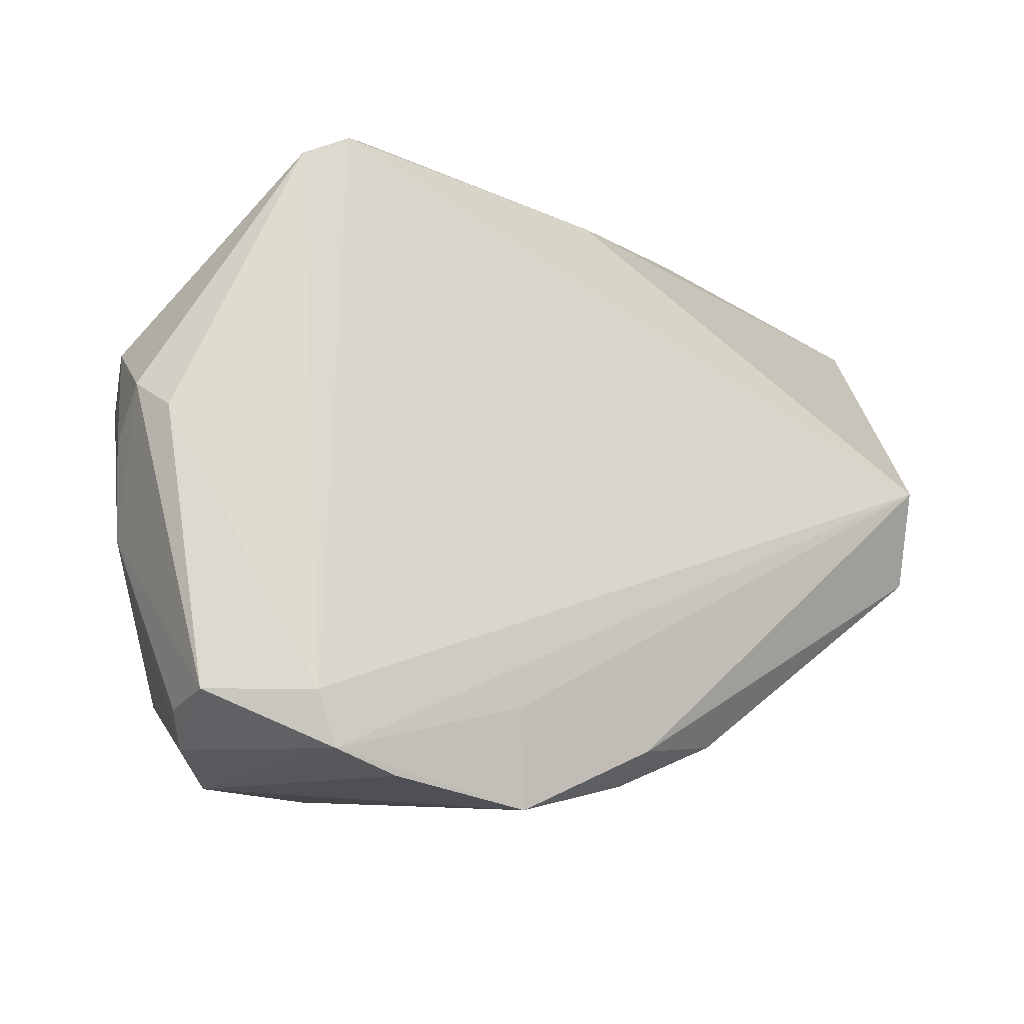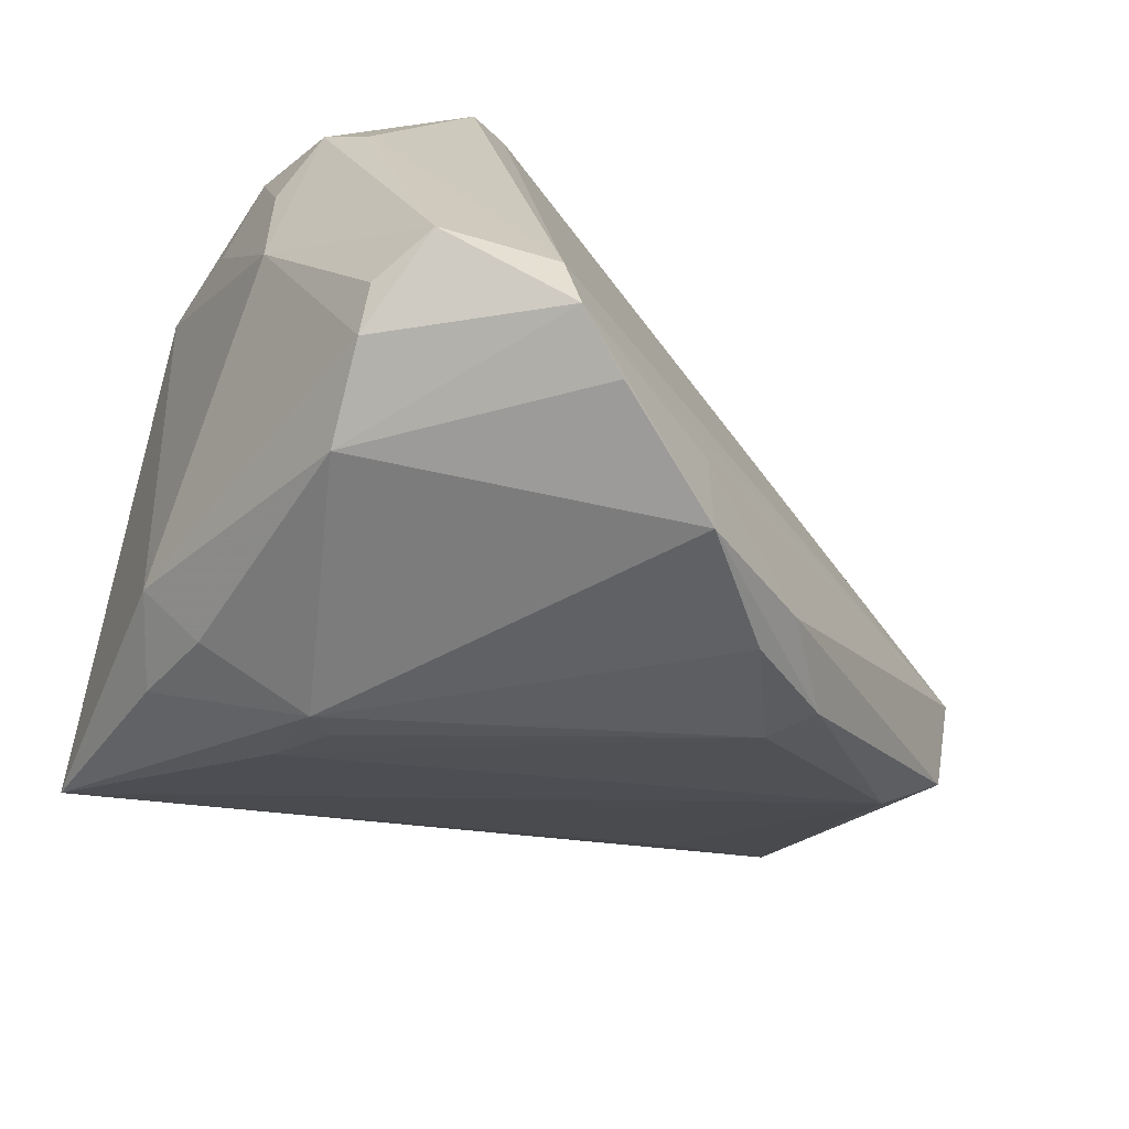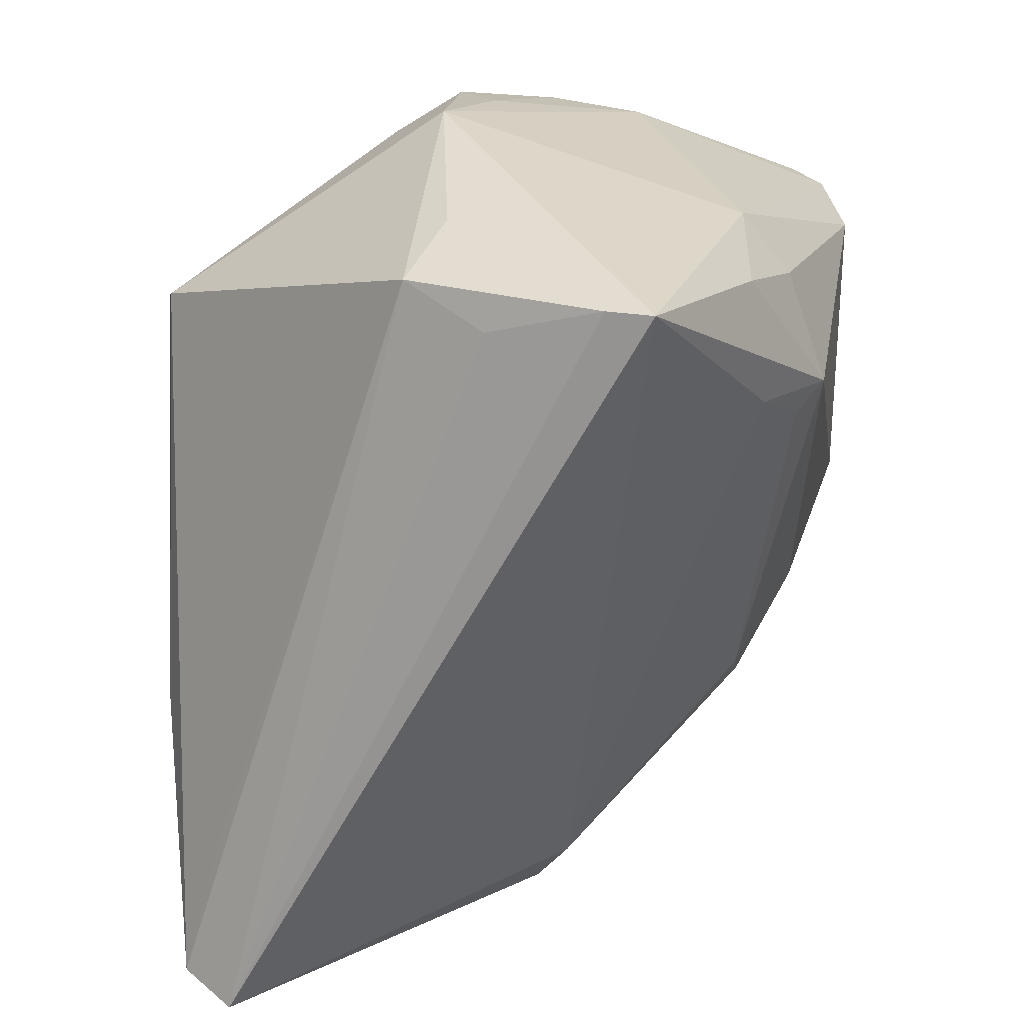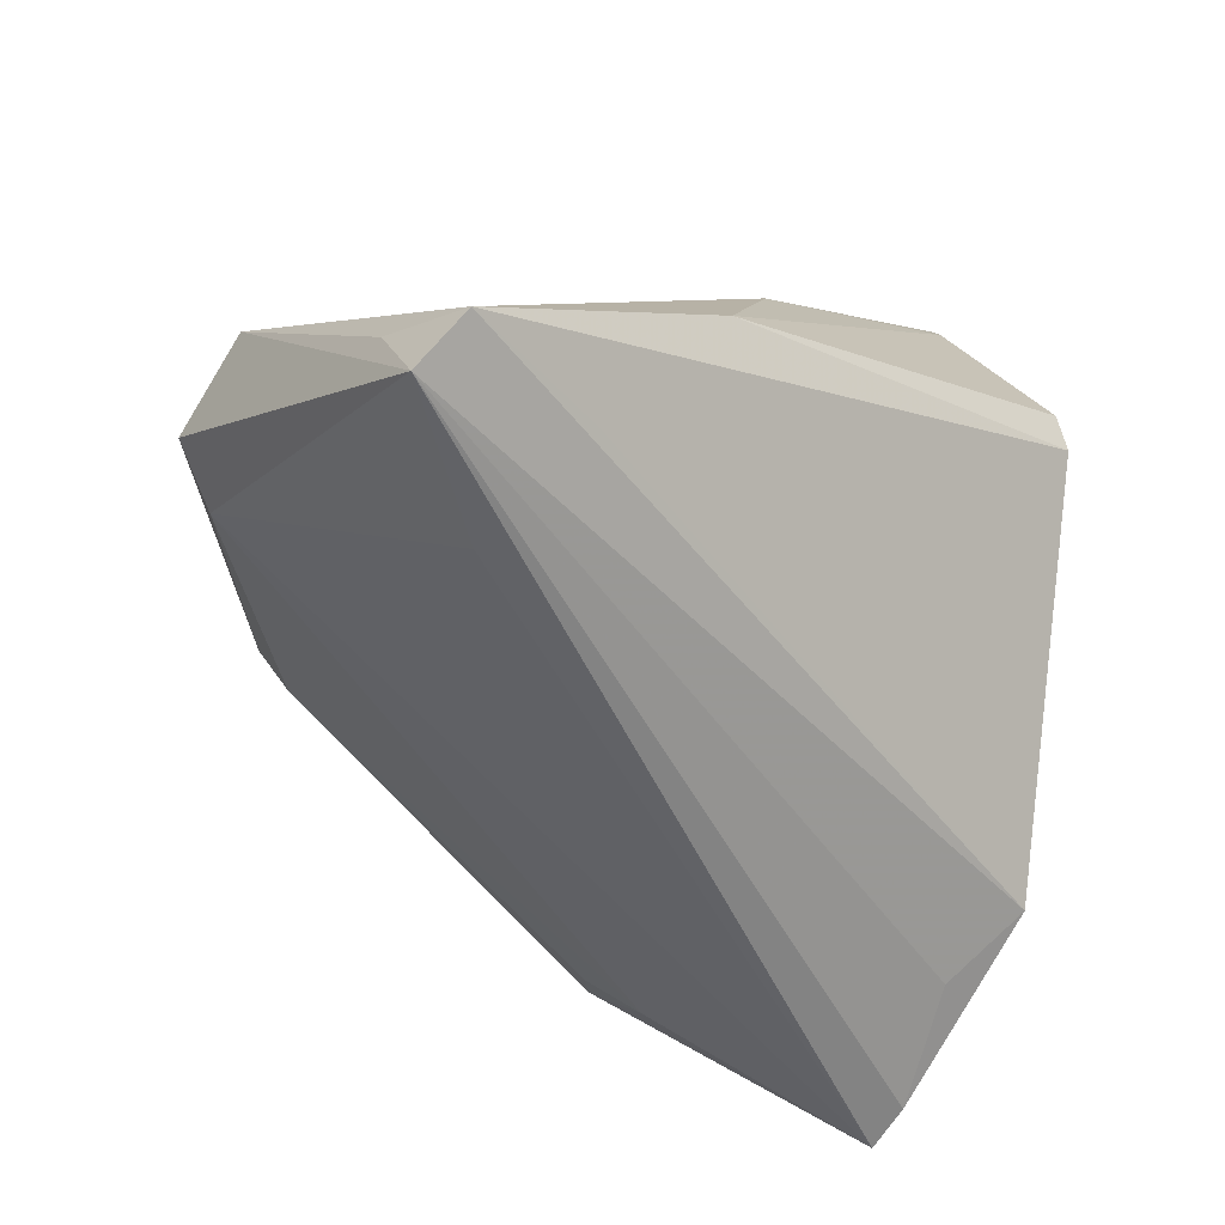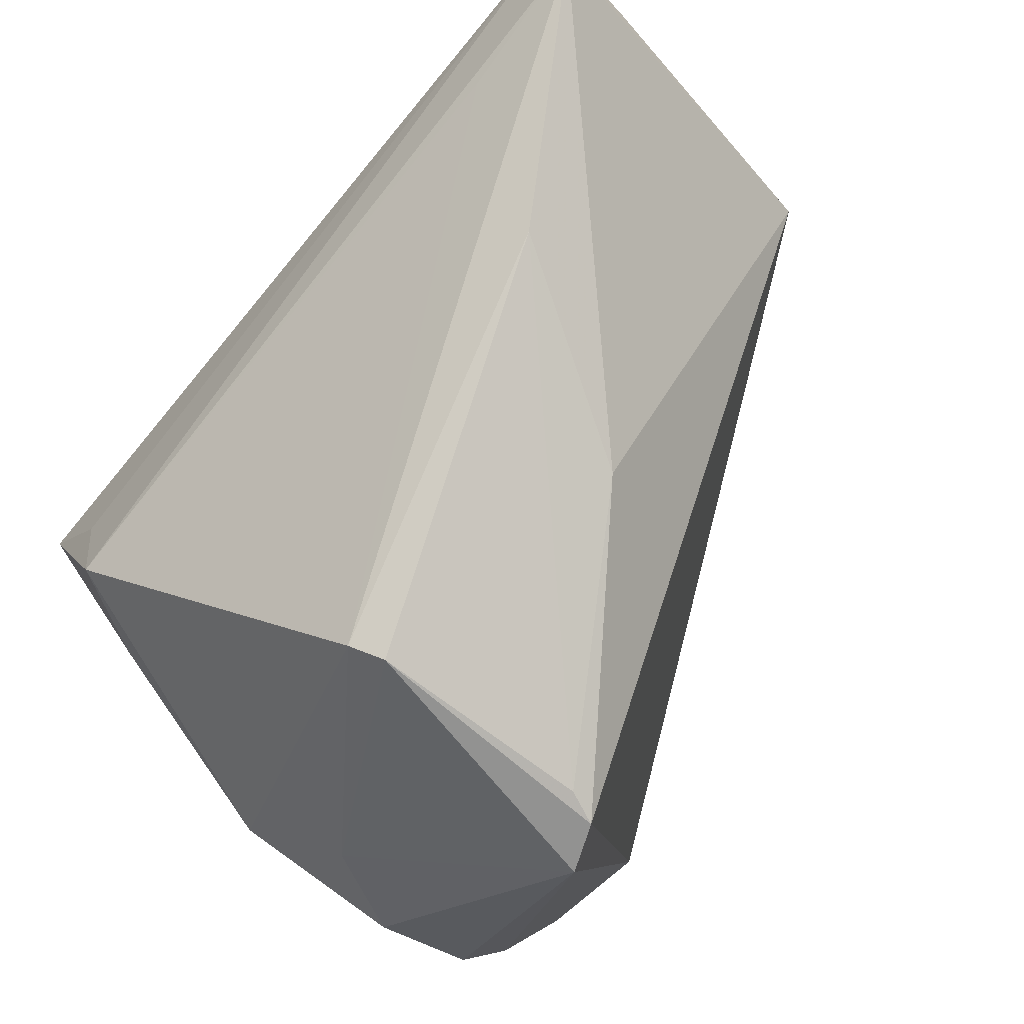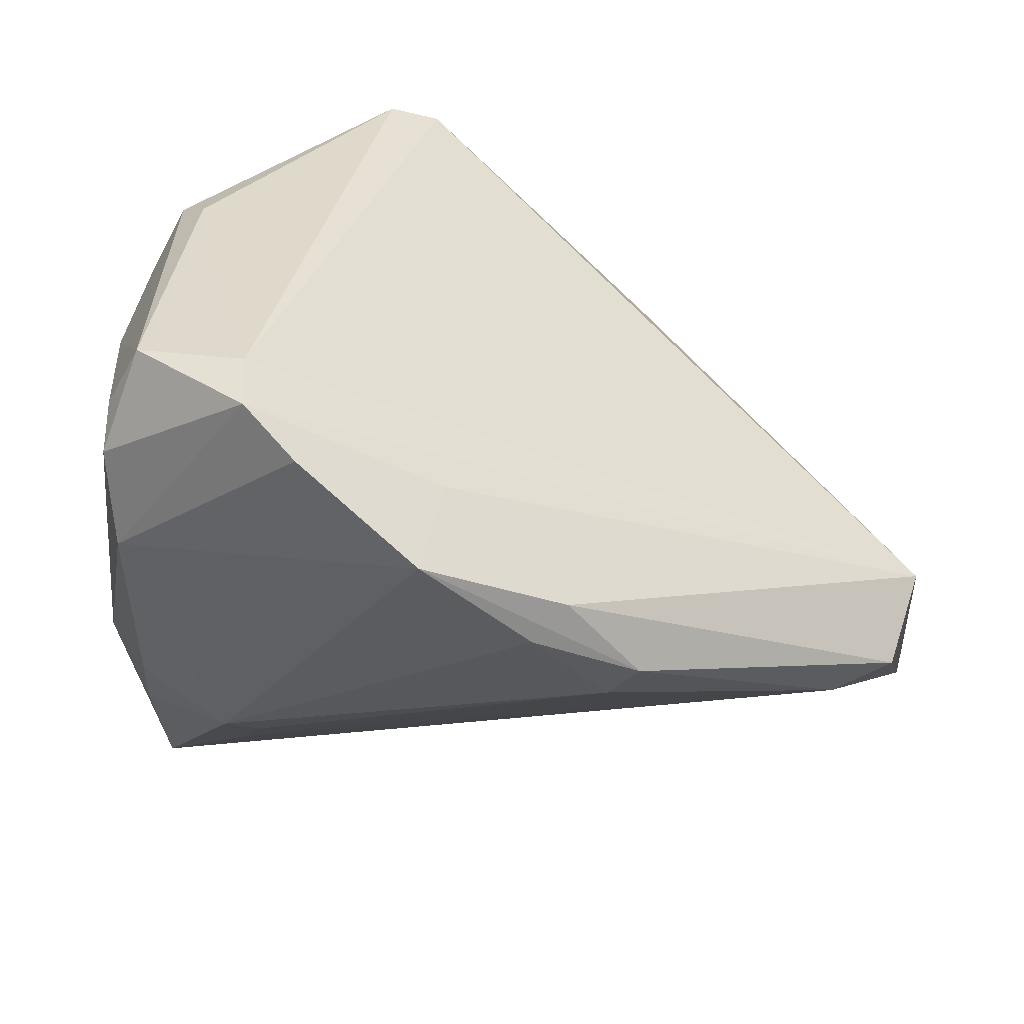
<metadata>
{"format":"obj","ext":"obj","renderer":"f3d","projection":"perspective","resolution":1024,"background":"white","views":[{"elev":70.5,"azim":6.1,"up":"+Z"},{"elev":-69.8,"azim":-22.3,"up":"+Y"},{"elev":-62.3,"azim":-88.3,"up":"+Z"},{"elev":-53.6,"azim":145.1,"up":"+Z"},{"elev":77.6,"azim":-43.7,"up":"+Y"},{"elev":36.2,"azim":21.1,"up":"+Z"}]}
</metadata>
<code>
v 0.004831 -0.03494 0.01907
v 0.02162 -0.02356 0.003726
v -0.03541 -0.01409 0.0207
v -0.0353 0.008456 -0.0232
v 0.0348 0.03319 -0.02901
v 0.0214 0.02911 -0.02705
v -0.02902 -0.02682 -0.008614
v -0.0268 -0.03084 0.02619
v -0.01354 -0.02933 0.03292
v -0.0378 0.004052 0.0217
v 0.01848 -0.0231 -0.0001741
v -0.02378 -0.03012 0.032
v 0.004627 0.0287 0.008226
v -0.0307 -0.003962 0.03114
v 0.04077 0.007035 -0.002042
v -0.006389 -0.03494 0.02753
v 0.04083 -0.001604 -0.006574
v 0.02413 0.01727 -0.03032
v -0.03477 -0.02246 -0.007789
v 0.03577 -0.004786 -0.009135
v 0.0373 0.02512 -0.02435
v -0.0377 0.004673 -0.0151
v -0.03608 0.01061 0.01456
v -0.03633 -0.005497 0.02344
v 0.01335 -0.0296 0.009315
v -0.03541 -0.008816 -0.03175
v -0.03436 -0.001464 0.02901
v -0.03148 -0.02259 -0.0163
v -0.04083 0.005412 0.006103
v 0.03651 0.0287 -0.03292
v -0.03534 -0.01303 -0.03292
v -0.02629 -0.03353 0.02264
v -0.01621 -0.02745 -0.01207
v 0.003673 -0.02611 0.02156
v 0.01565 -0.02661 0.012
v -0.01844 -0.03025 -0.009849
v -0.01757 0.02683 0.02617
v 0.01345 0.03494 -0.0119
v -0.03206 0.001455 -0.02782
v -0.02203 0.034 0.007292
v -0.02347 0.03331 0.004075
v -0.03891 0.0006676 0.01501
v -0.01829 0.02544 0.02926
v -0.02209 0.02248 0.03116
v -0.01151 -0.03401 0.03162
v -0.02505 -0.03494 0.01367
v -0.01977 -0.02387 -0.01715
f 6 5 4
f 4 41 6
f 6 41 5
f 29 41 4
f 44 14 9
f 5 41 38
f 38 13 5
f 13 38 37
f 5 13 15
f 15 9 45
f 4 5 30
f 30 39 4
f 36 31 47
f 31 20 47
f 41 29 23
f 22 29 4
f 31 29 22
f 12 9 14
f 12 32 45
f 45 9 12
f 40 23 44
f 41 23 40
f 40 38 41
f 40 37 38
f 18 20 31
f 31 30 18
f 18 30 20
f 5 15 21
f 21 30 5
f 15 30 21
f 20 30 17
f 17 30 15
f 11 47 20
f 11 25 36
f 36 25 1
f 44 23 10
f 10 23 29
f 29 42 10
f 10 42 24
f 26 22 4
f 31 22 26
f 4 39 26
f 26 30 31
f 39 30 26
f 46 7 36
f 36 1 46
f 45 32 46
f 24 42 3
f 3 42 29
f 43 40 44
f 37 40 43
f 44 9 43
f 9 15 43
f 13 37 43
f 43 15 13
f 36 47 33
f 33 11 36
f 47 11 33
f 34 15 45
f 45 1 34
f 35 17 15
f 15 34 35
f 35 34 1
f 27 10 24
f 27 12 14
f 27 14 44
f 44 10 27
f 24 3 27
f 27 3 12
f 16 1 45
f 45 46 16
f 16 46 1
f 19 46 32
f 7 46 19
f 32 3 19
f 19 3 29
f 19 29 31
f 32 12 8
f 8 3 32
f 12 3 8
f 25 11 2
f 2 11 20
f 17 35 2
f 20 17 2
f 2 1 25
f 2 35 1
f 28 19 31
f 7 19 28
f 28 31 36
f 36 7 28

</code>
